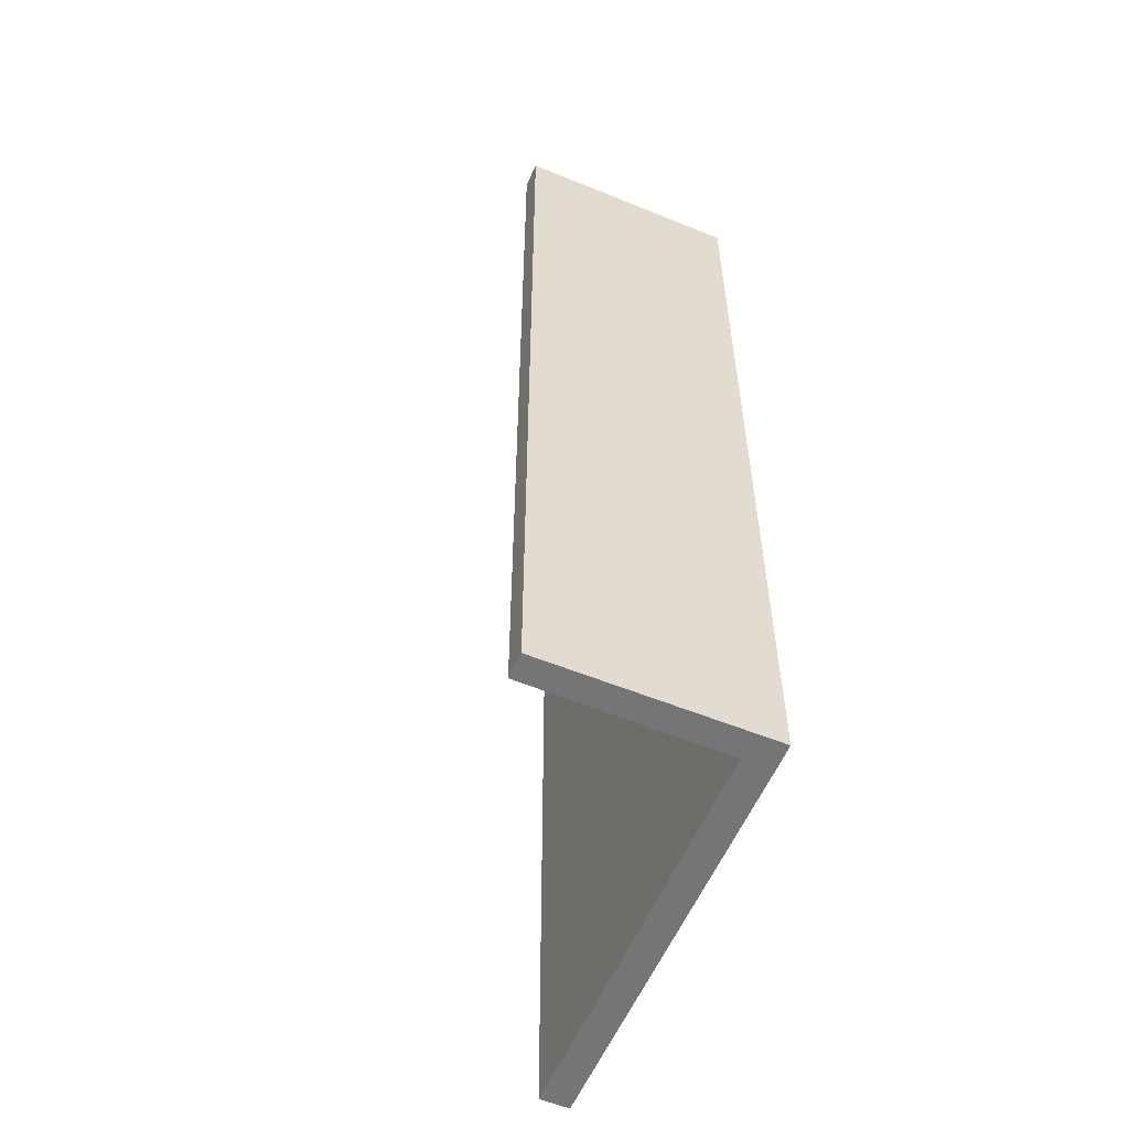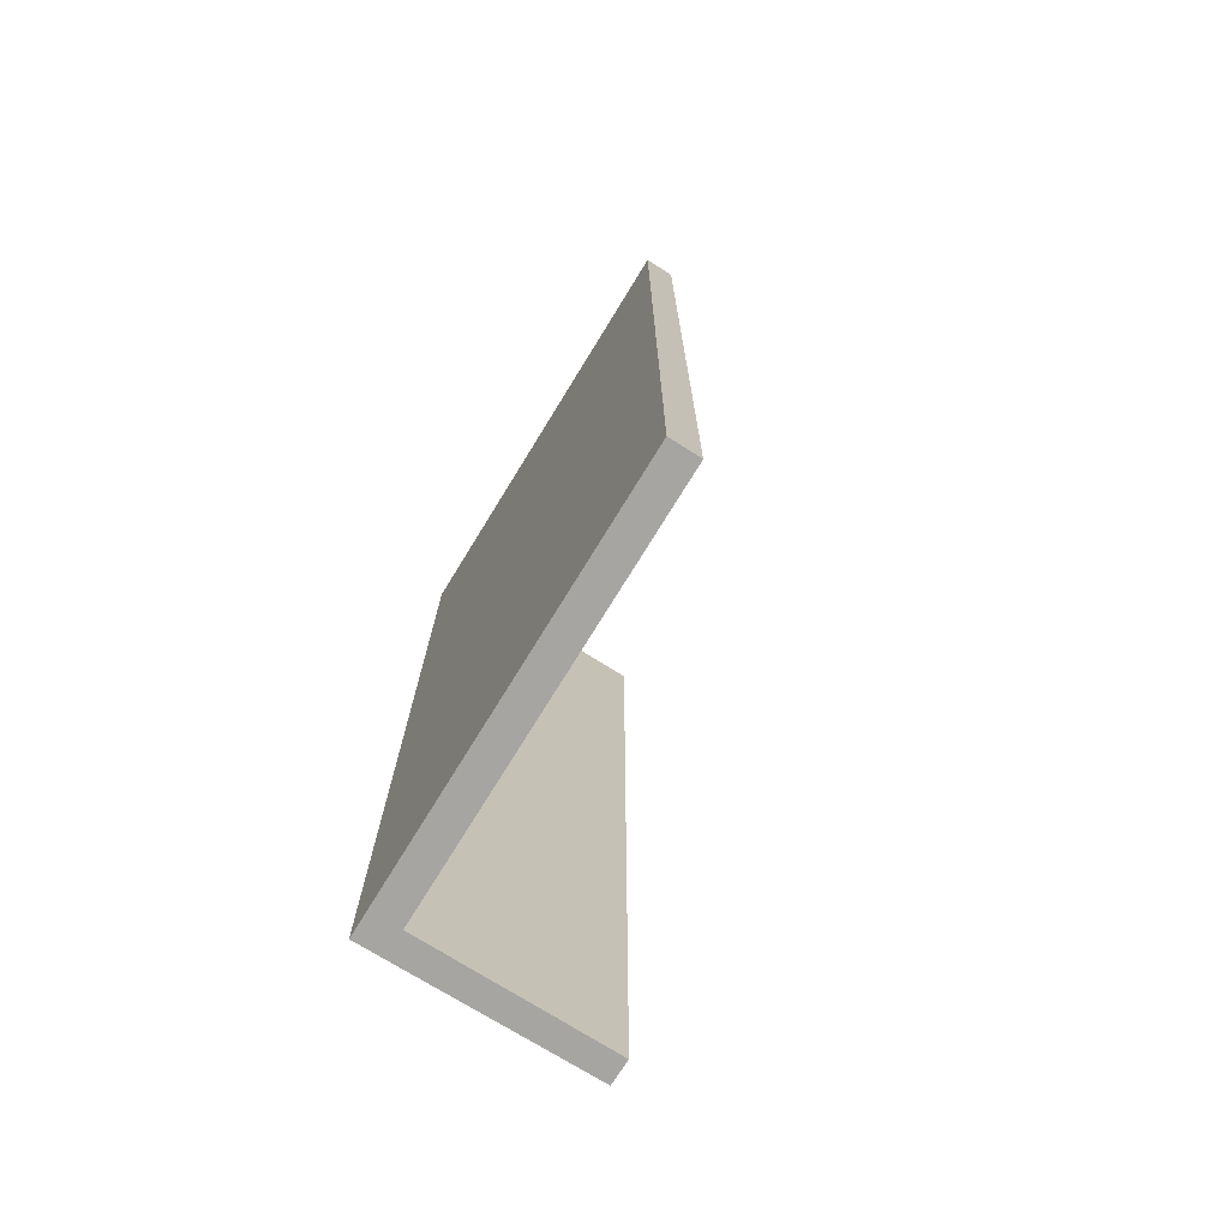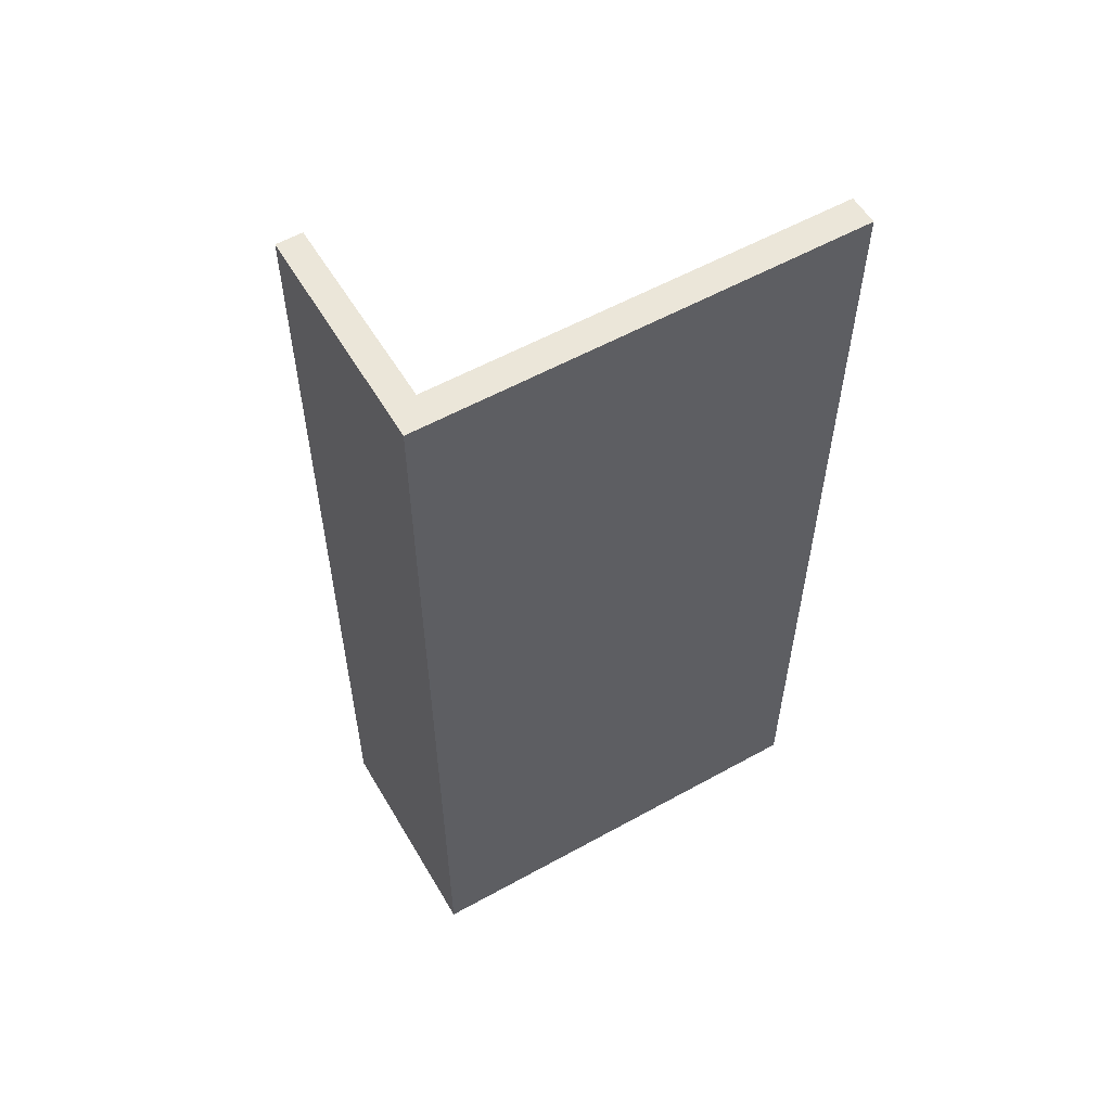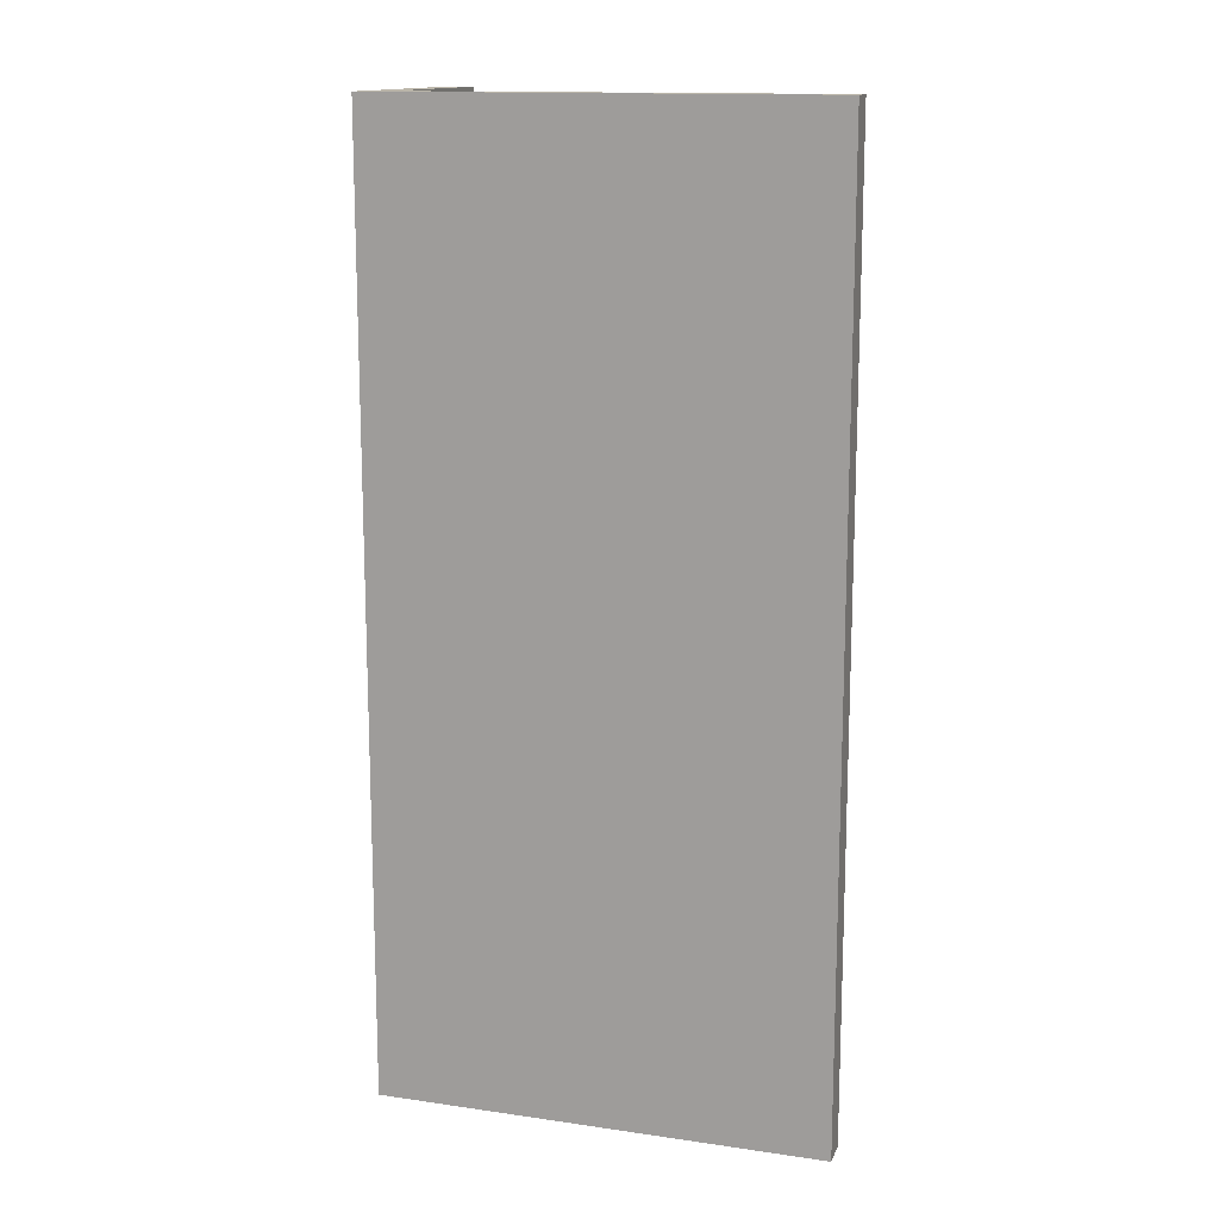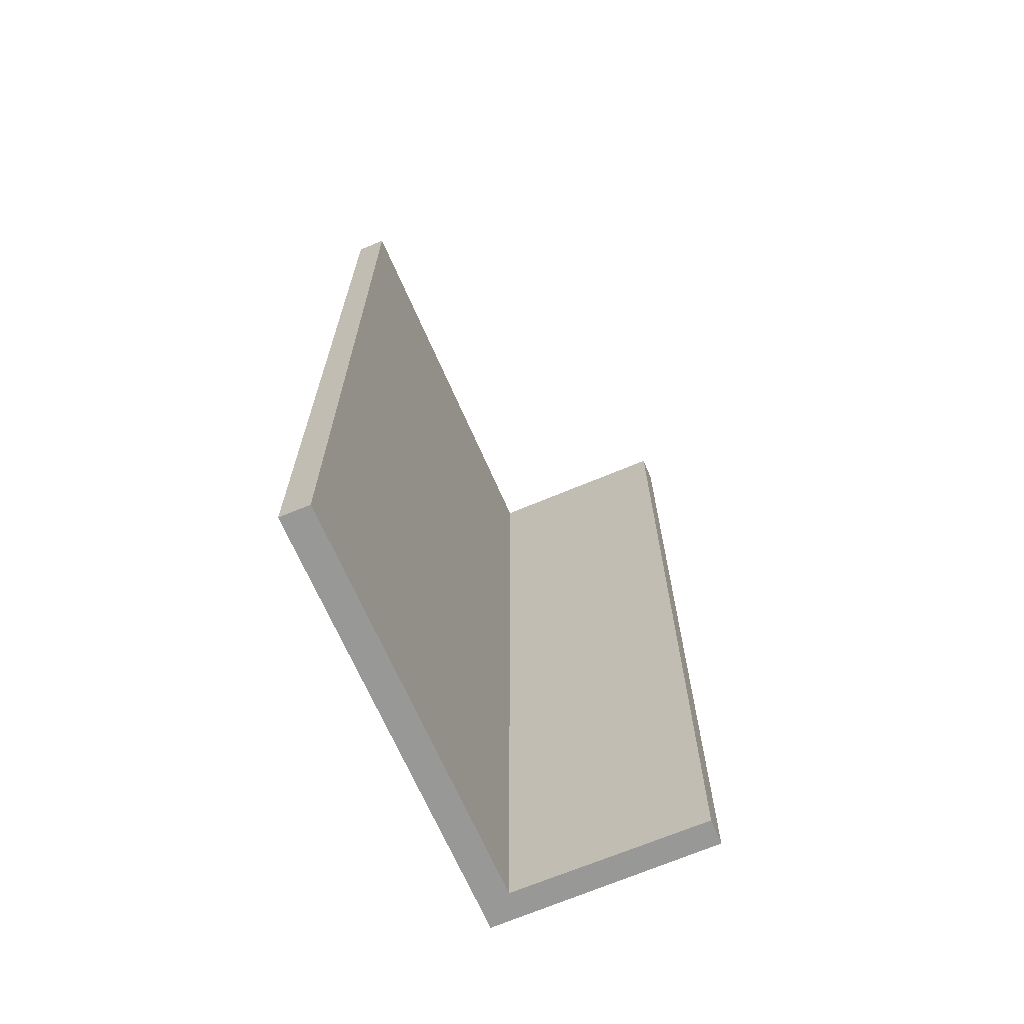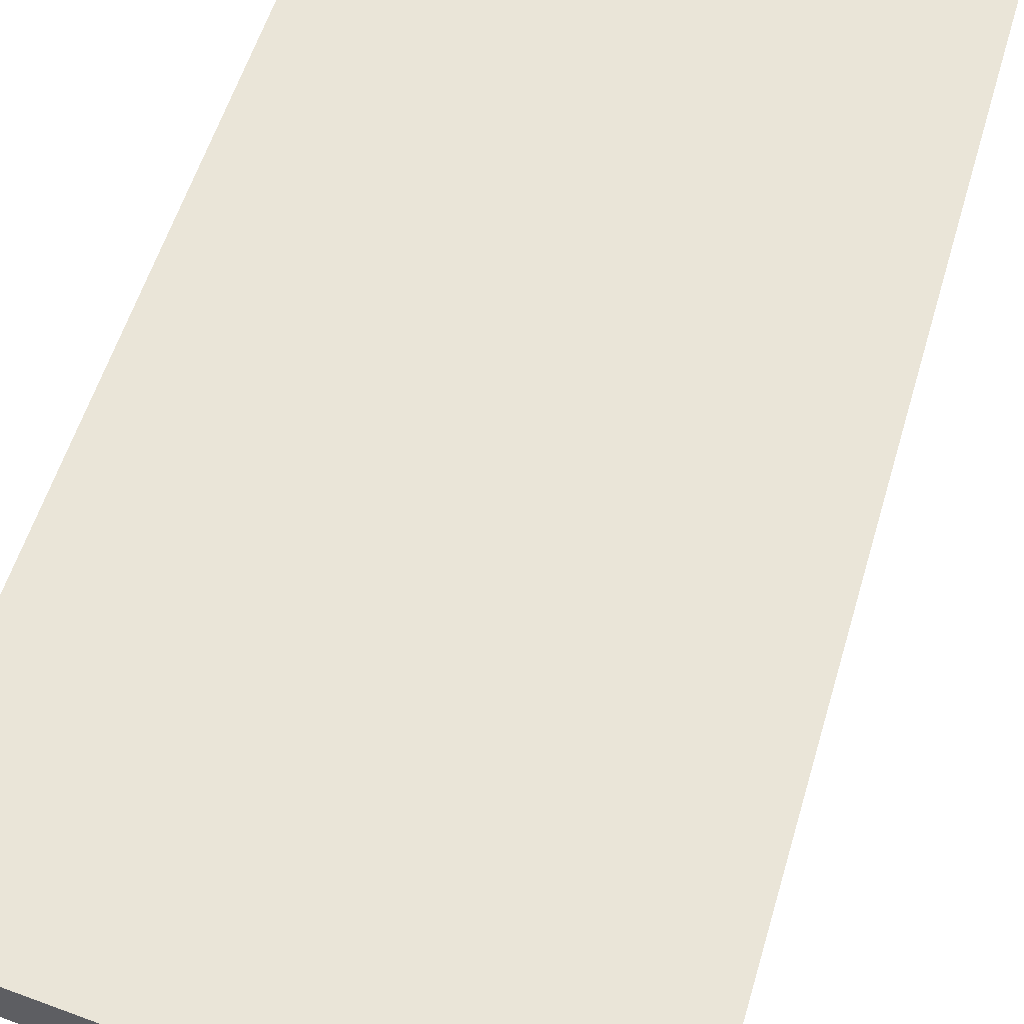
<metadata>
{"format":"obj","ext":"obj","renderer":"f3d","projection":"perspective","resolution":1024,"background":"white","views":[{"elev":-56.6,"azim":-126.6,"up":"+Y"},{"elev":-73.8,"azim":44.6,"up":"+Y"},{"elev":57.2,"azim":-43.8,"up":"+Y"},{"elev":14.1,"azim":3.8,"up":"+Y"},{"elev":-68.4,"azim":99.7,"up":"+Y"},{"elev":51.0,"azim":-164.6,"up":"+Z"}]}
</metadata>
<code>
v  0.343 6.063 -1.422
v  0 6.063 3.713e-16
v  0.506 6.063 -1.384
v  0.218 6.063 -0.148
v  2.773 6.063 0.684
v  2.817 6.063 0.494
v  0.506 8.475e-17 -1.384
v  0.343 8.707e-17 -1.422
v  2.817 -3.025e-17 0.494
v  0.218 9.062e-18 -0.148
v  0 0 0
v  2.773 -4.188e-17 0.684
g defaultobject
f 1 2 3
f 4 3 2
f 5 4 2
f 6 4 5
f 7 1 3
f 1 7 8
f 9 4 6
f 4 9 10
f 8 2 1
f 2 8 11
f 11 5 2
f 5 11 12
f 12 6 5
f 6 12 9
f 10 3 4
f 3 10 7
f 7 11 8
f 11 7 10
f 11 10 12
f 12 10 9

</code>
